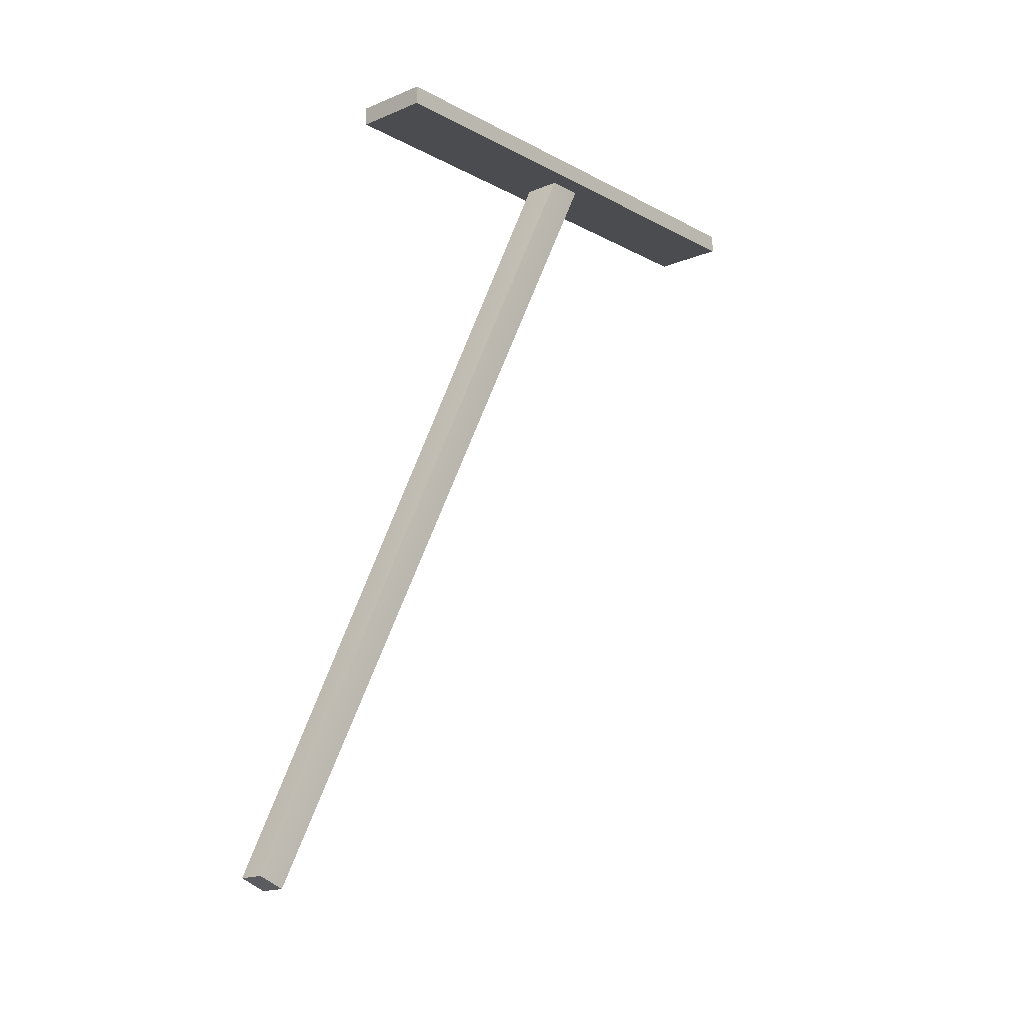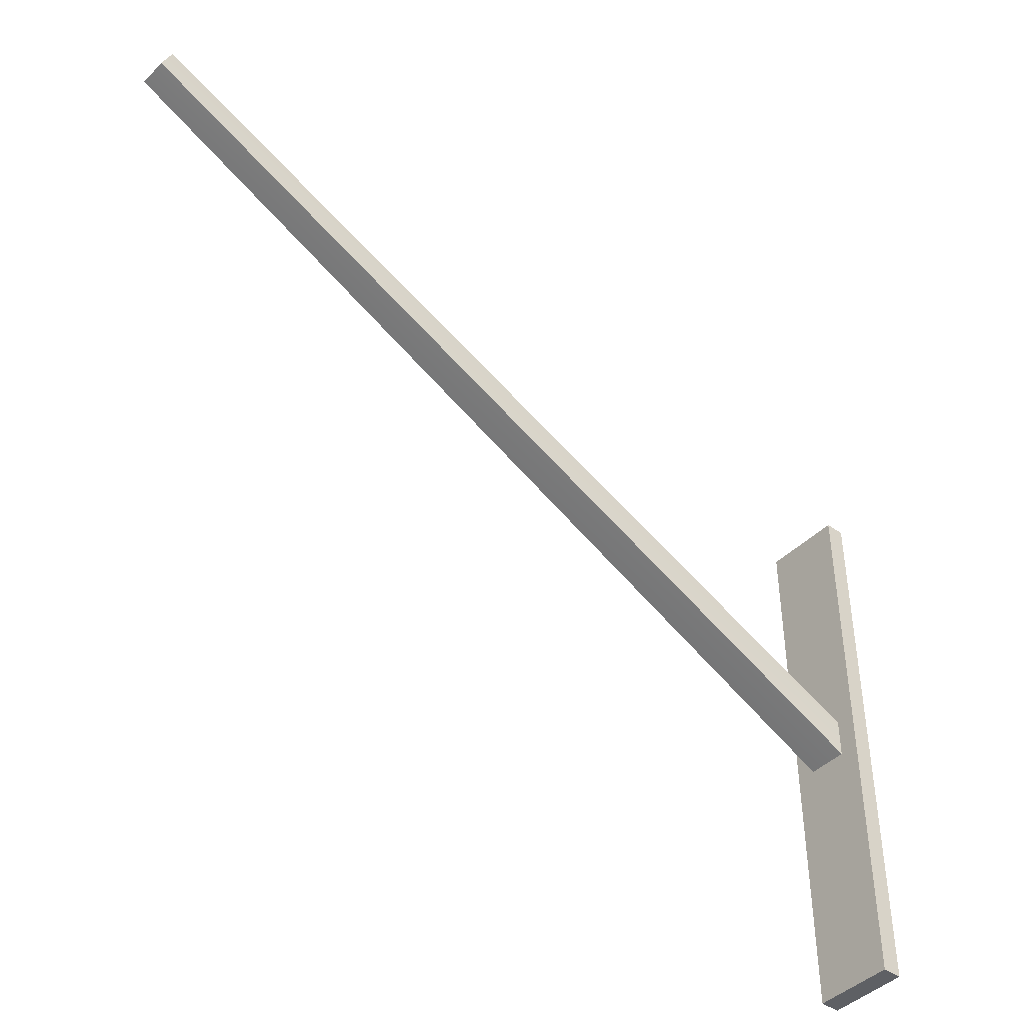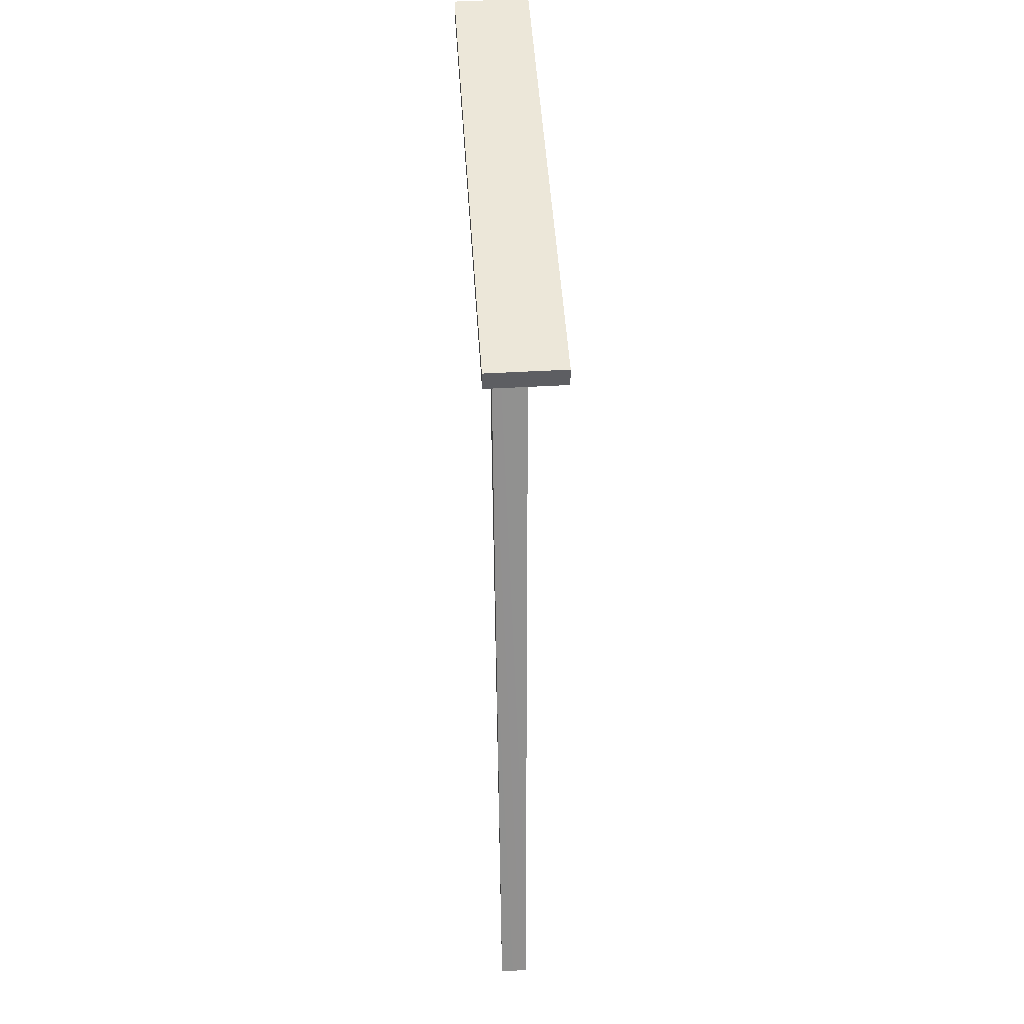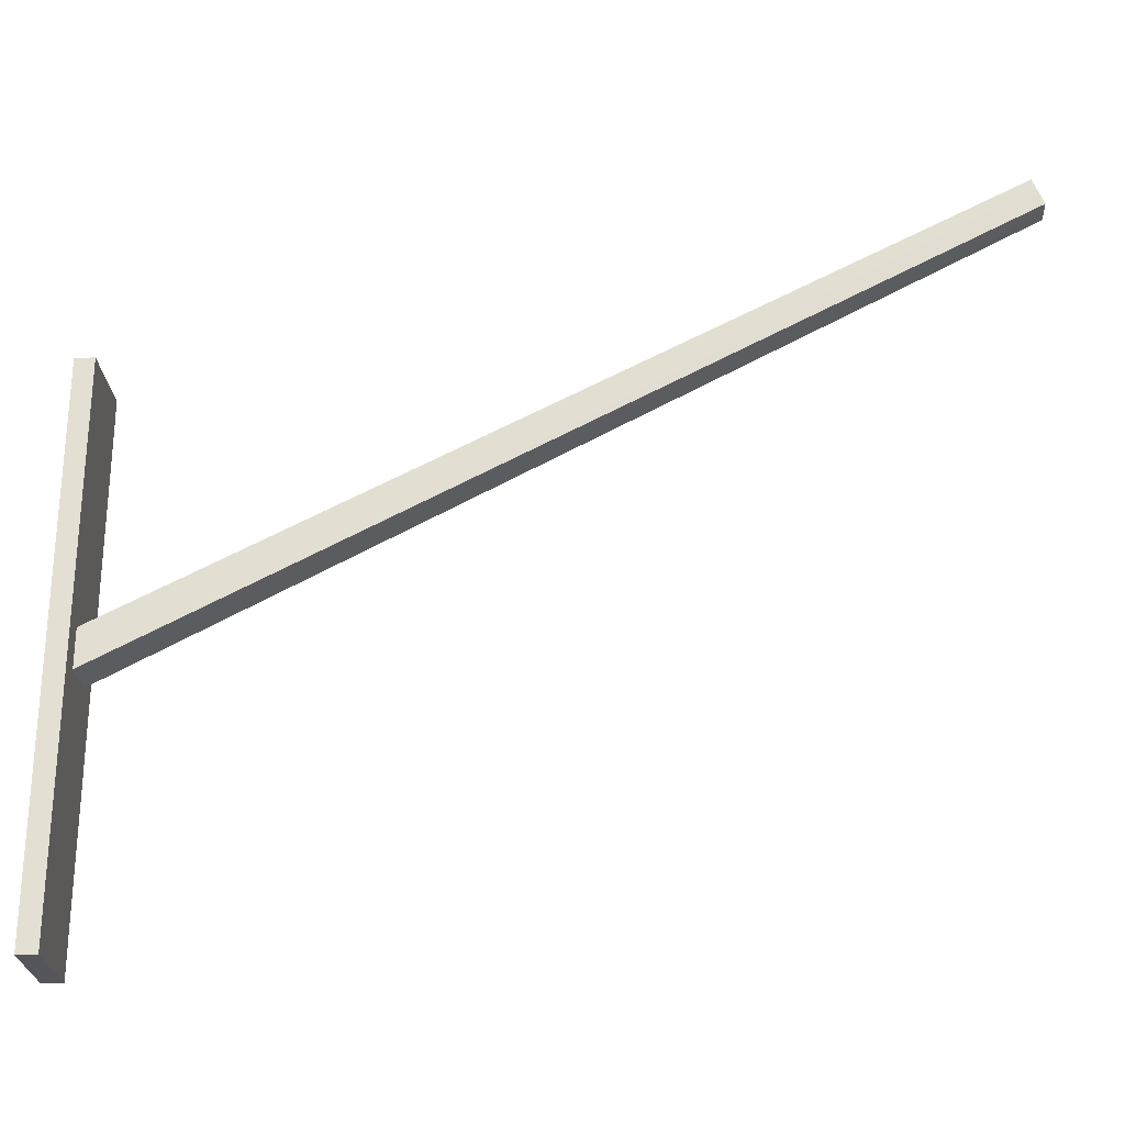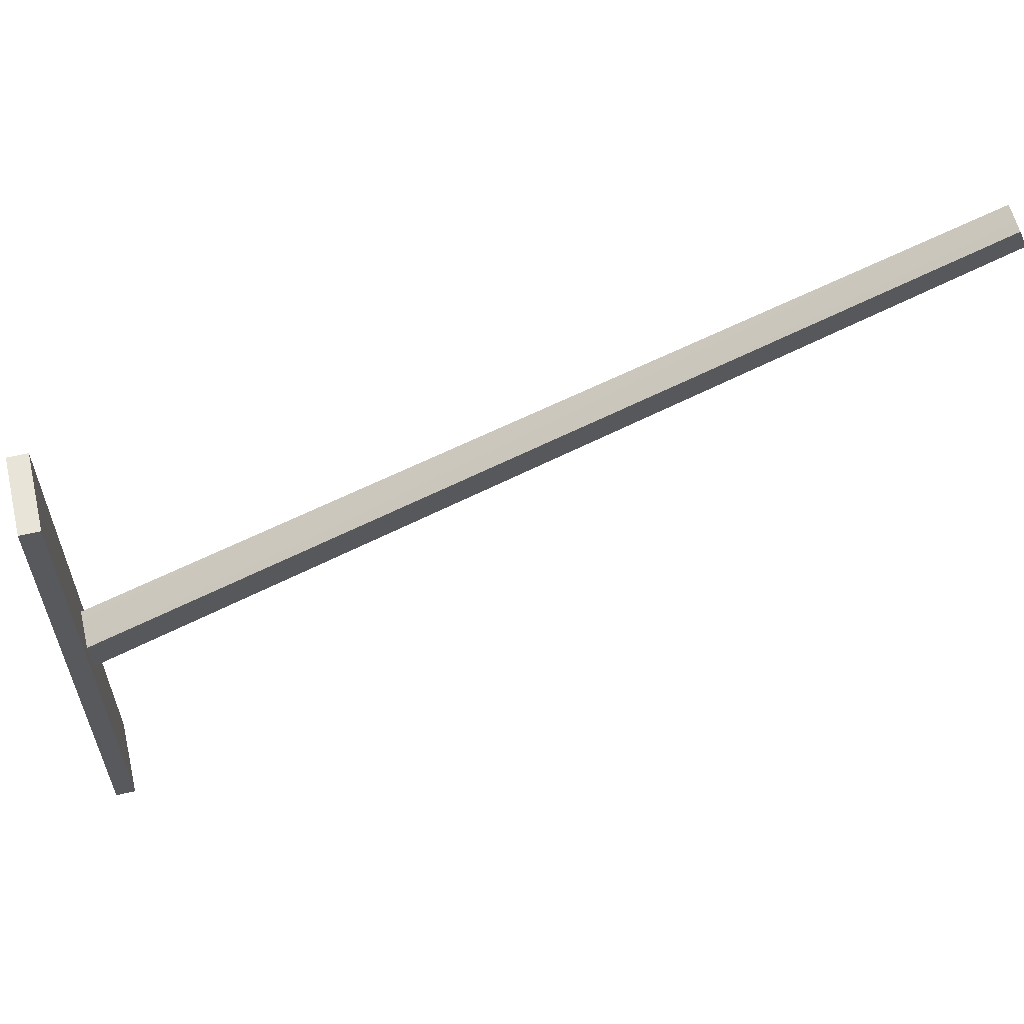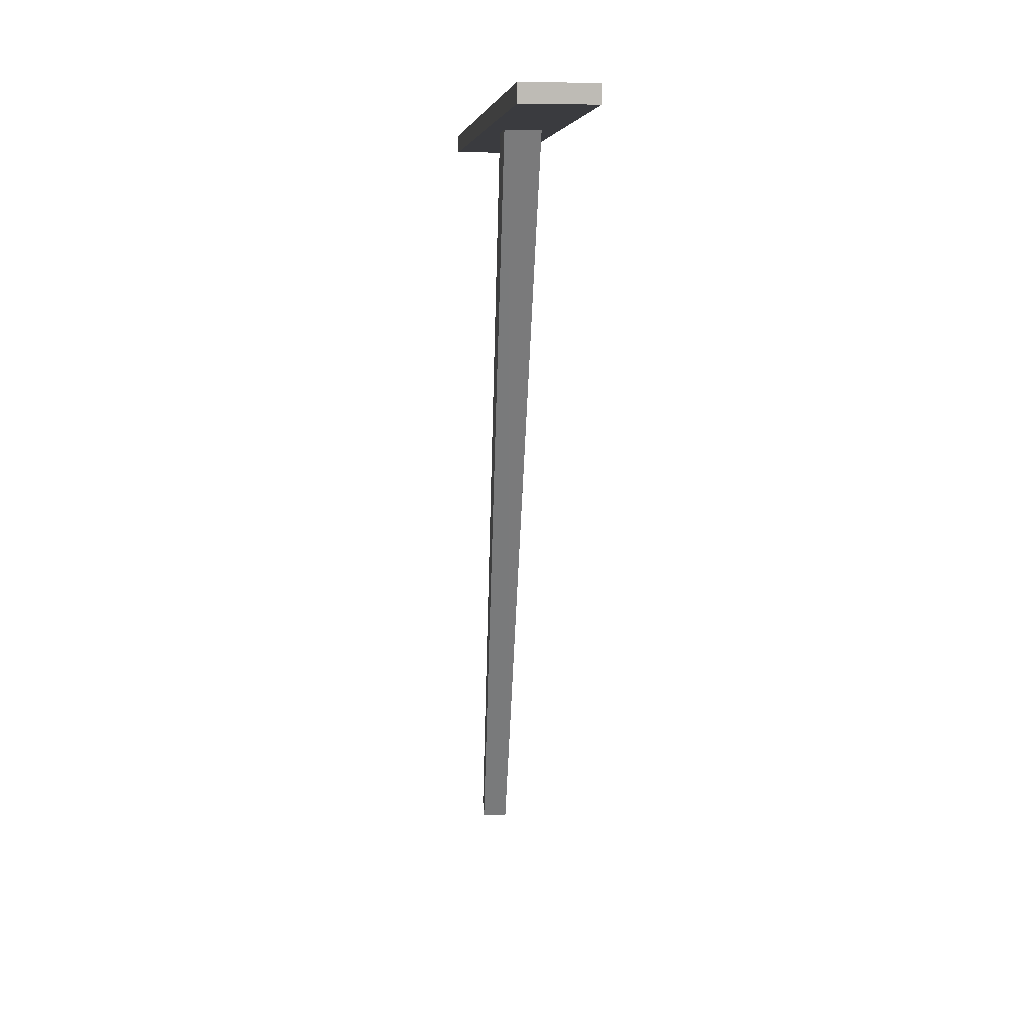
<metadata>
{"format":"obj","ext":"obj","renderer":"f3d","projection":"perspective","resolution":1024,"background":"white","views":[{"elev":-15.1,"azim":41.4,"up":"+Y"},{"elev":-42.8,"azim":49.6,"up":"+Z"},{"elev":50.1,"azim":-3.6,"up":"+Y"},{"elev":-26.3,"azim":-85.2,"up":"+Z"},{"elev":60.0,"azim":-103.5,"up":"+Z"},{"elev":6.0,"azim":172.8,"up":"+Y"}]}
</metadata>
<code>
v 0.9996 -0.25 7
v 1 -0.25 0.4998
v 1 0.25 0.4998
v 0.9996 0.25 7
v -1 0.25 0.4998
v -0.9999 -0.25 6.999
v -0.9999 0.25 6.999
v -1 -0.25 0.4998
v 1 -0.25 0.4998
v 1 -0.25 -0.5002
v 1 0.25 -0.5002
v 1 0.25 0.4998
v 1 -0.25 -0.5002
v 1 -0.25 -7
v 1 0.25 -7
v 1 0.25 -0.5002
v -1 0.25 -0.5002
v -1 -0.25 -0.5002
v -1 0.25 -7
v -1 -0.25 -7
v 0.5001 -0.25 7
v 0.9996 -0.25 7
v 0.9996 0.25 7
v 0.5001 0.25 7
v 1 0.25 -7
v 0.4996 -0.25 -7
v 0.4996 0.25 -7
v 1 -0.25 -7
v 1 0.25 0.4998
v 0.4999 0.25 0.4998
v 0.5001 0.25 7
v 0.9996 0.25 7
v 0.9996 -0.25 7
v 0.5001 -0.25 7
v 1 -0.25 0.4998
v 0.4999 -0.25 0.4998
v 1 0.25 -7
v 0.4998 0.25 -0.5002
v 1 0.25 -0.5002
v 0.4996 0.25 -7
v 1 -0.25 -7
v 0.4998 -0.25 -0.5002
v 0.4996 -0.25 -7
v 1 -0.25 -0.5002
v -0.9999 -0.25 6.999
v -0.4999 -0.25 7
v -0.4999 0.25 7
v -0.9999 0.25 6.999
v -0.4999 -0.25 7
v 0.5001 -0.25 7
v 0.5001 0.25 7
v -0.4999 0.25 7
v -0.5004 0.25 -7
v -1 -0.25 -7
v -1 0.25 -7
v -0.5004 -0.25 -7
v 0.4996 0.25 -7
v -0.5004 -0.25 -7
v -0.5004 0.25 -7
v 0.4996 -0.25 -7
v -0.4999 0.25 7
v -0.5001 0.25 0.4998
v -0.9999 0.25 6.999
v -1 0.25 0.4998
v -0.9999 -0.25 6.999
v -1 -0.25 0.4998
v -0.5001 -0.25 0.4998
v -0.4999 -0.25 7
v -0.5002 0.25 -0.5002
v -0.5004 0.25 -7
v -1 0.25 -0.5002
v -1 0.25 -7
v -1 -0.25 -0.5002
v -1 -0.25 -7
v -0.5004 -0.25 -7
v -0.5002 -0.25 -0.5002
v -0.8545 -21.53 10.71
v -0.8152 -21.8 10.06
v -0.1092 -21.79 10.1
v -0.1485 -21.51 10.75
v -0.5001 -0.25 0.4998
v -0.5002 -0.25 -0.5002
v -0.8545 -21.53 10.71
v -0.8152 -21.8 10.06
v -0.5002 -0.25 -0.5002
v 0.4998 -0.25 -0.5002
v -0.8152 -21.8 10.06
v -0.1092 -21.79 10.1
v 0.4998 -0.25 -0.5002
v 0.4999 -0.25 0.4998
v -0.1092 -21.79 10.1
v -0.1485 -21.51 10.75
v 0.4999 -0.25 0.4998
v -0.5001 -0.25 0.4998
v -0.1485 -21.51 10.75
v -0.8545 -21.53 10.71
g submesh0
f 1 2 3
f 4 1 3
f 5 6 7
f 5 8 6
f 9 10 11
f 12 9 11
f 13 14 15
f 16 13 15
f 17 8 5
f 17 18 8
f 19 18 17
f 19 20 18
f 21 22 23
f 24 21 23
f 25 26 27
f 25 28 26
f 29 30 31
f 29 31 32
f 33 34 35
f 34 36 35
f 37 38 39
f 40 38 37
f 38 30 39
f 39 30 29
f 41 42 43
f 44 42 41
f 35 36 44
f 44 36 42
f 45 46 47
f 48 45 47
f 49 50 51
f 52 49 51
f 53 54 55
f 53 56 54
f 57 58 59
f 57 60 58
f 61 62 63
f 62 64 63
f 31 30 61
f 30 62 61
f 65 66 67
f 65 67 68
f 68 67 36
f 68 36 34
f 38 40 69
f 40 70 69
f 69 70 71
f 70 72 71
f 62 69 64
f 69 71 64
f 30 38 62
f 38 69 62
f 73 74 75
f 73 75 76
f 76 75 43
f 76 43 42
f 66 73 76
f 66 76 67
f 77 78 79
f 77 79 80
f 81 82 83
f 82 84 83
f 85 86 87
f 86 88 87
f 89 90 91
f 90 92 91
f 93 94 95
f 94 96 95

</code>
